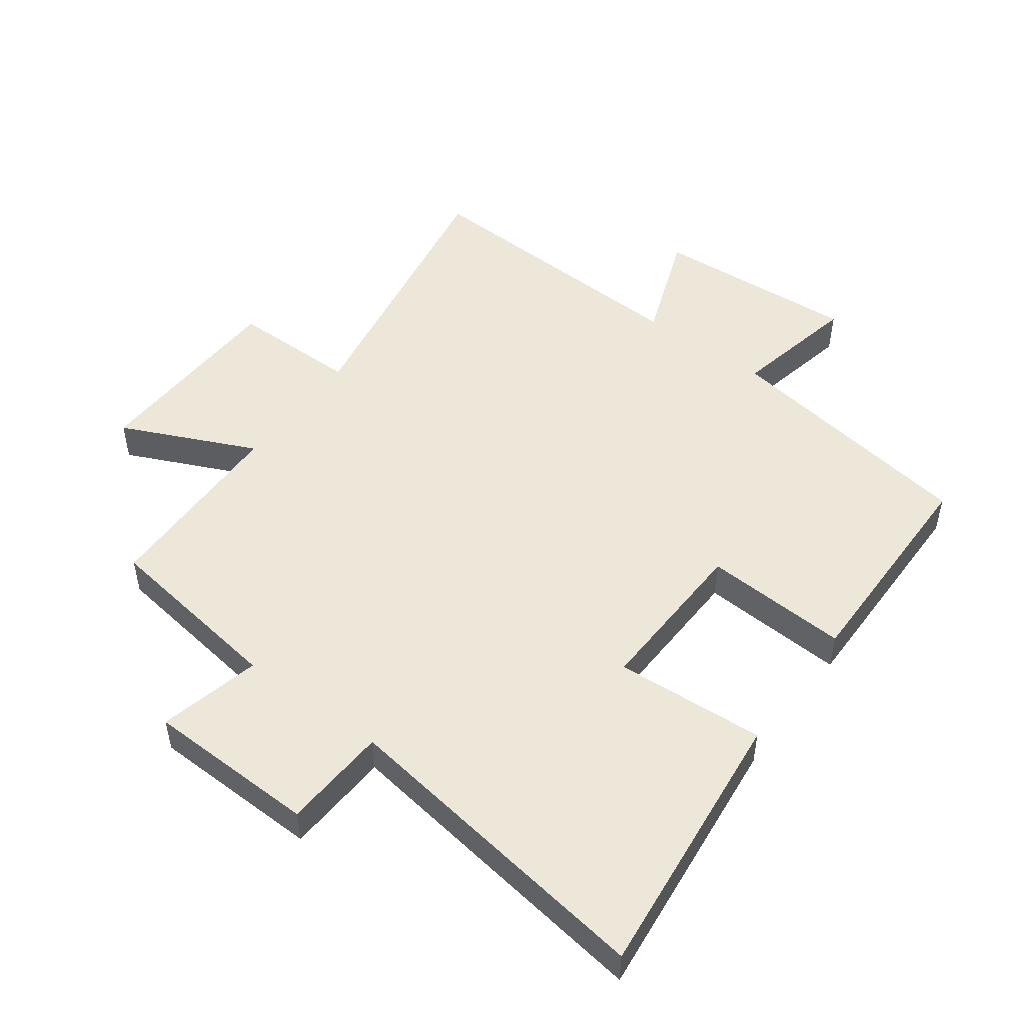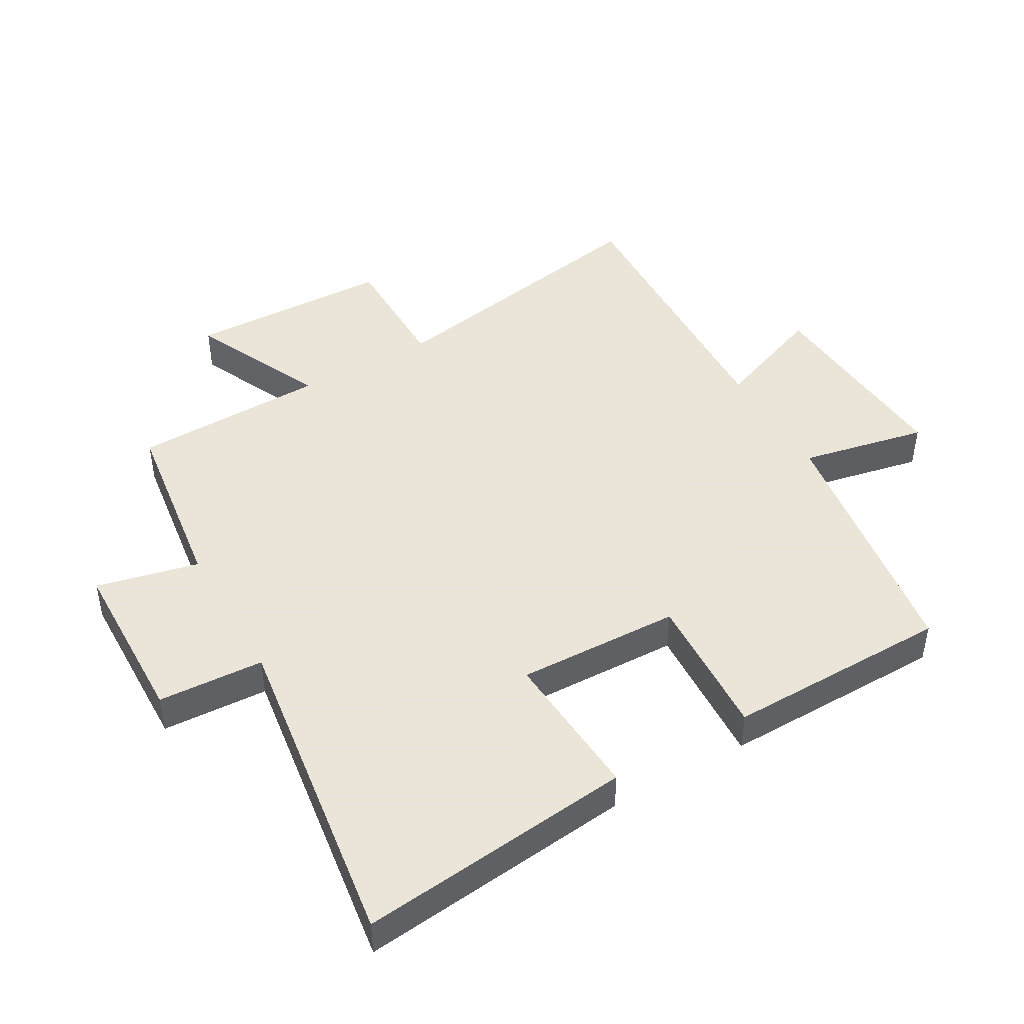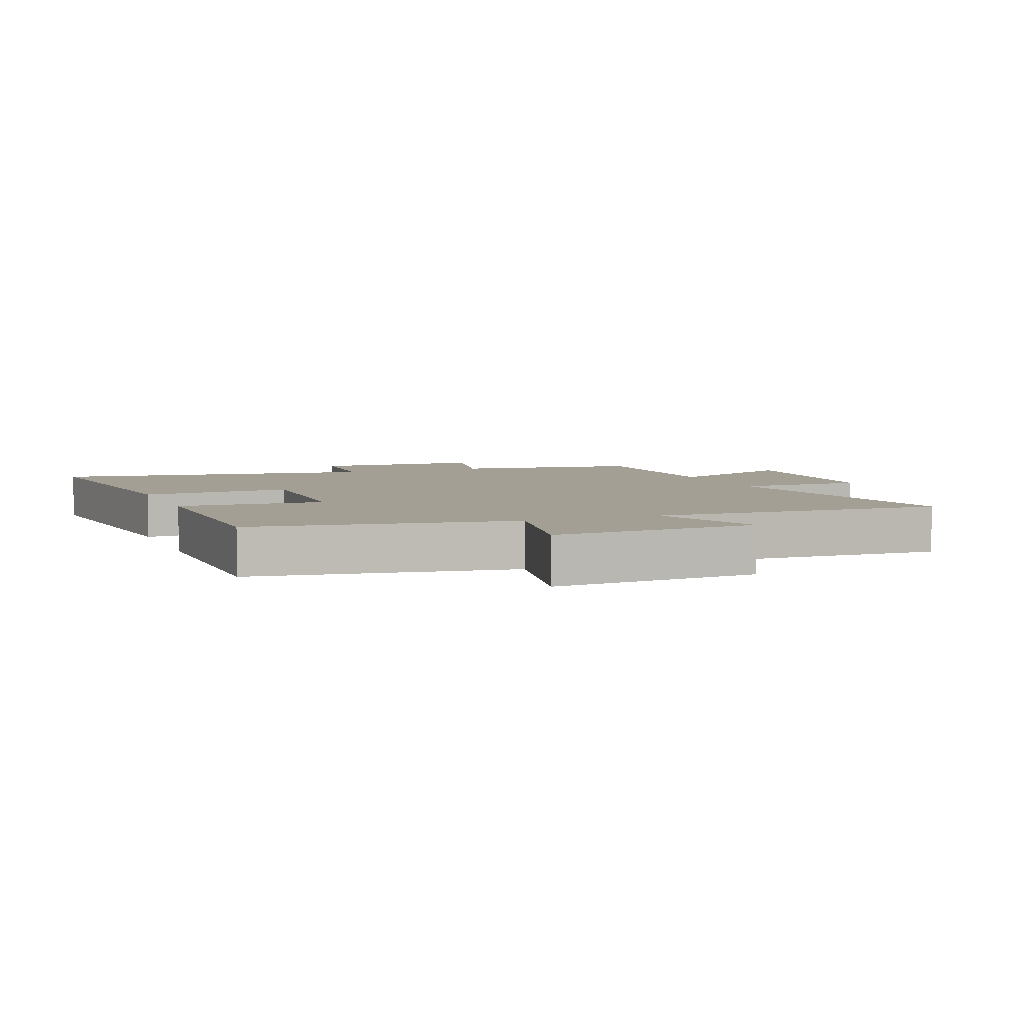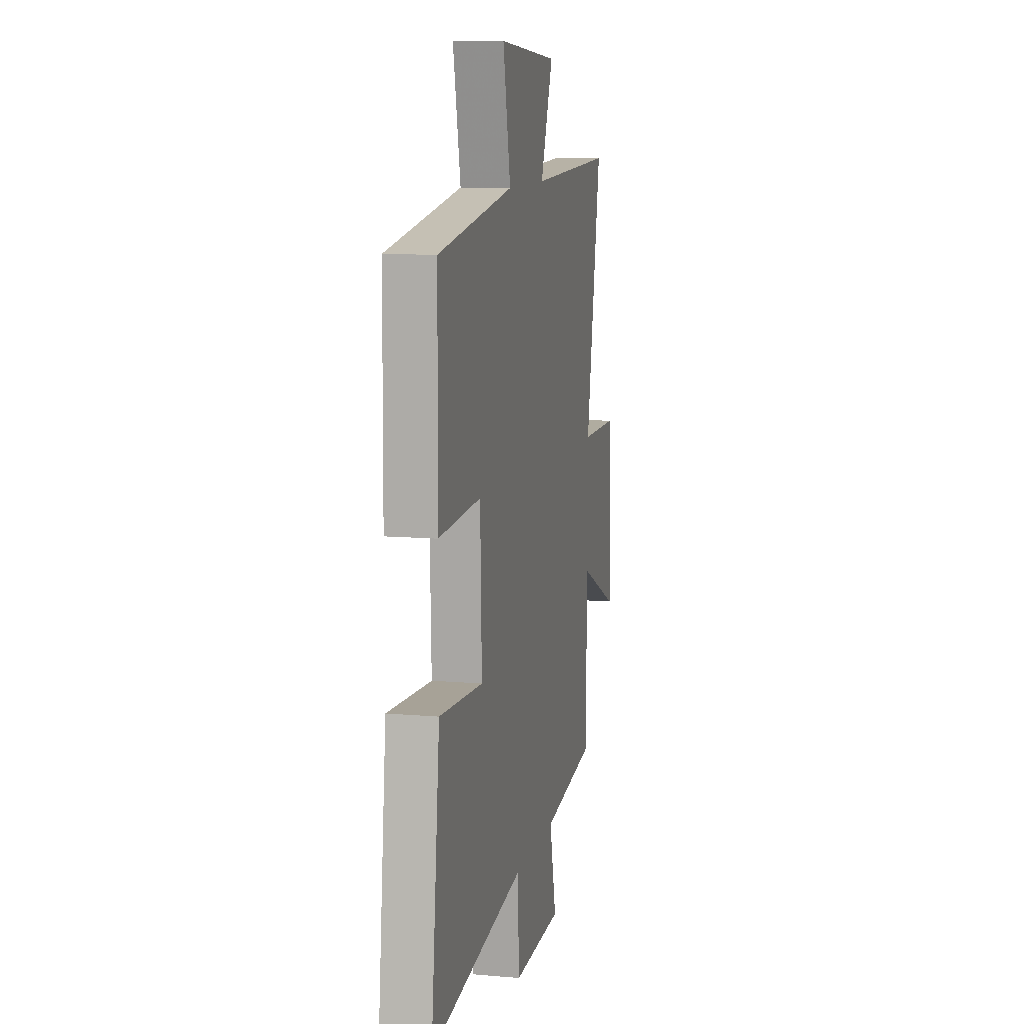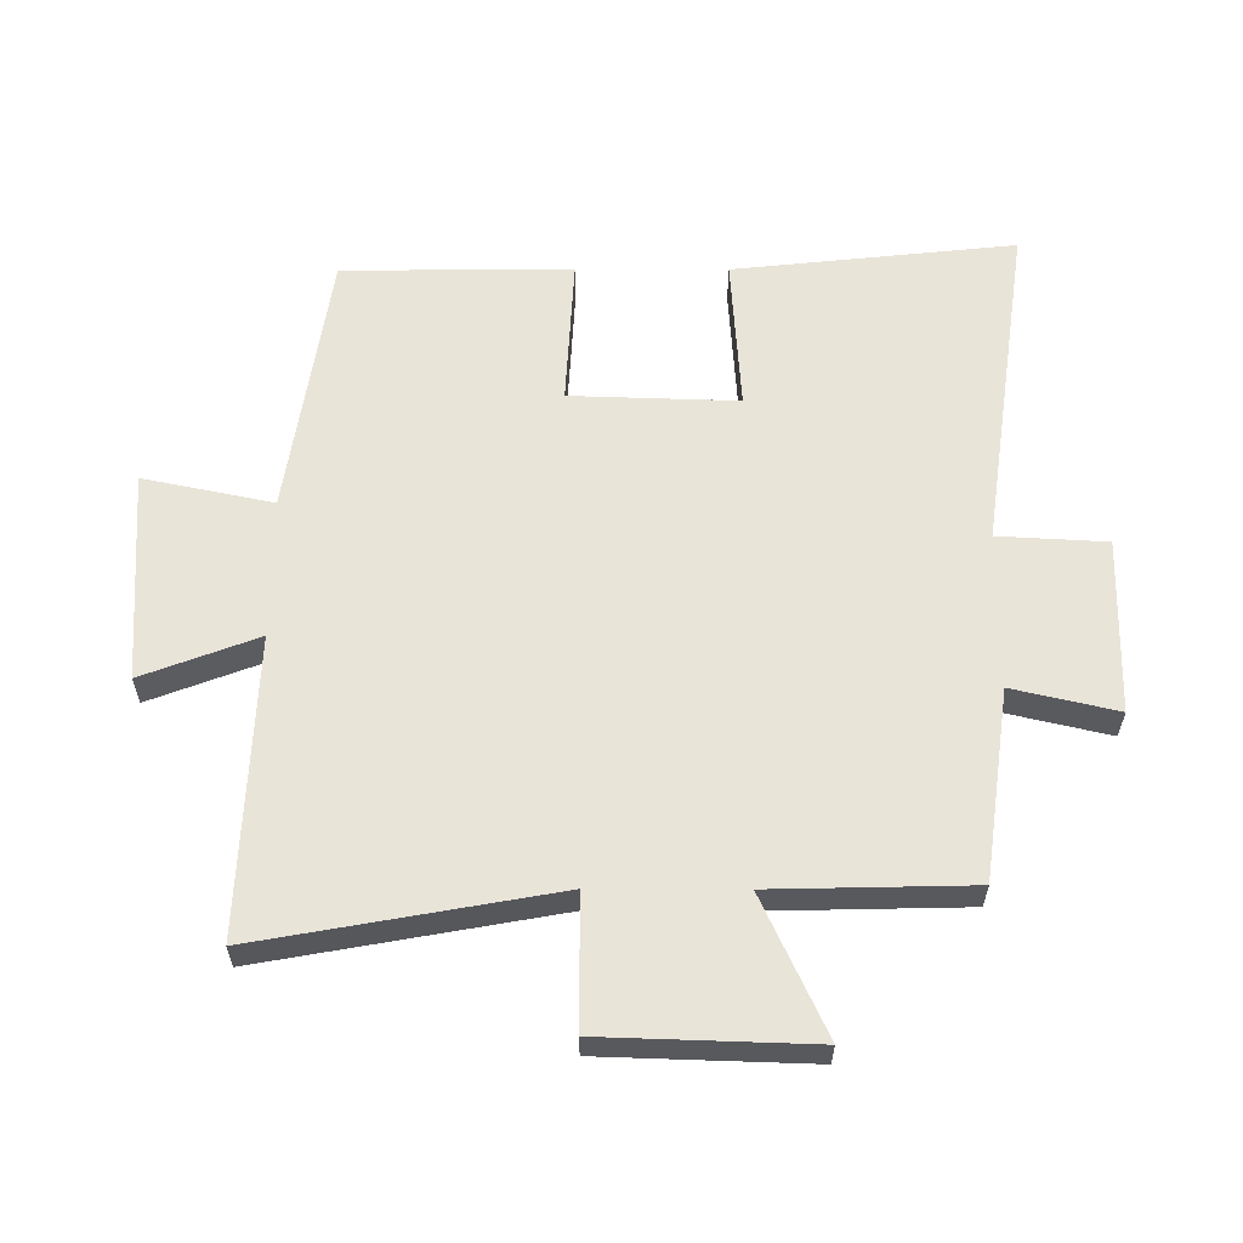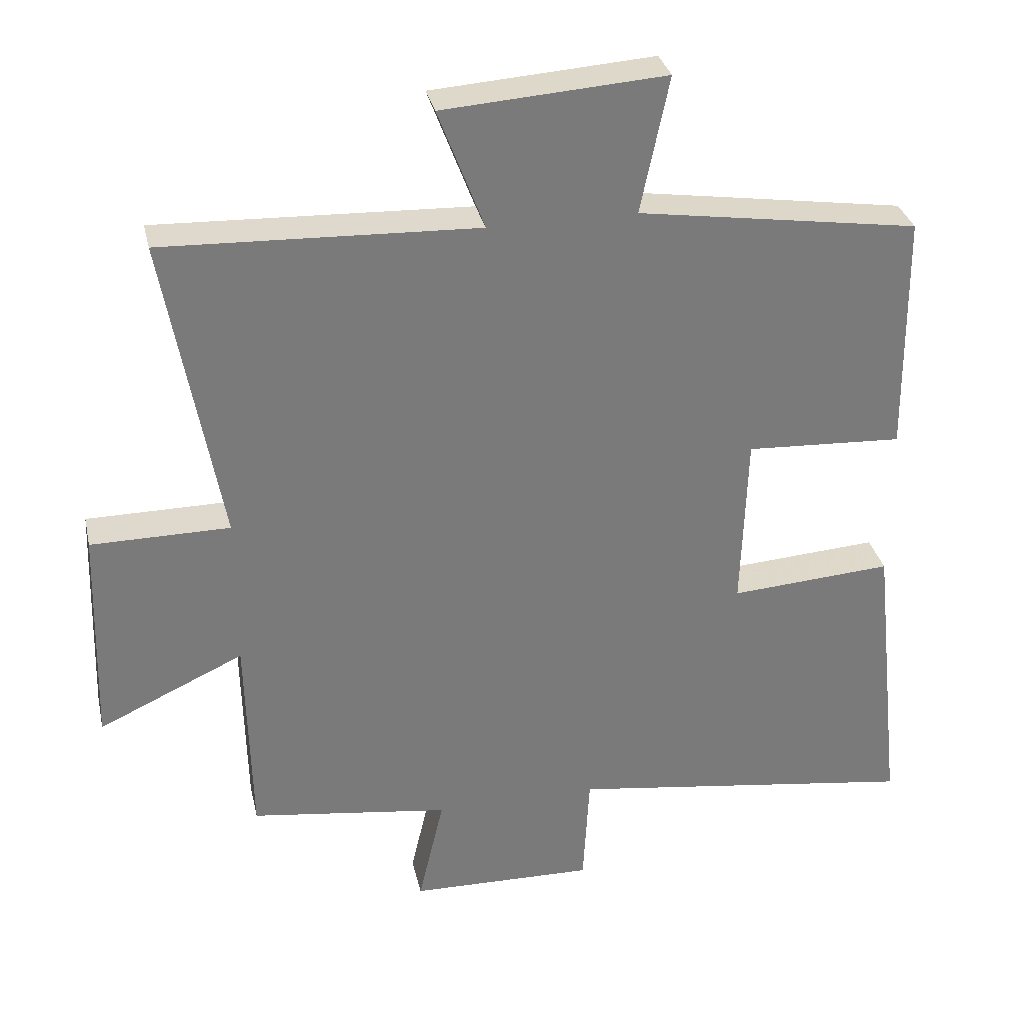
<metadata>
{"format":"obj","ext":"obj","renderer":"f3d","projection":"perspective","resolution":1024,"background":"white","views":[{"elev":50.0,"azim":-143.4,"up":"+Y"},{"elev":45.5,"azim":-119.9,"up":"+Y"},{"elev":5.3,"azim":-21.4,"up":"+Y"},{"elev":10.3,"azim":-77.5,"up":"+Z"},{"elev":60.1,"azim":90.2,"up":"+Y"},{"elev":32.2,"azim":167.5,"up":"+Z"}]}
</metadata>
<code>
v 0.493 0.07 -0.46
v 0.203 0.07 -0.5
v 0.24 0.07 -0.66
v -0.028 0.07 -0.666
v -0.037 0.07 -0.5
v -0.547 0.07 -0.572
v -0.5 0.07 -0.141
v -0.264 0.07 -0.157
v -0.272 0.07 0.099
v -0.5 0.07 0.087
v -0.496 0.07 0.438
v -0.088 0.07 0.5
v -0.129 0.07 0.698
v 0.193 0.07 0.676
v 0.126 0.07 0.5
v 0.581 0.07 0.518
v 0.5 0.07 0.068
v 0.701 0.07 0.067
v 0.711 0.07 -0.253
v 0.5 0.07 -0.156
v 0.493 0 -0.46
v 0.203 0 -0.5
v 0.24 0 -0.66
v -0.028 0 -0.666
v -0.037 0 -0.5
v -0.547 0 -0.572
v -0.5 0 -0.141
v -0.264 0 -0.157
v -0.272 0 0.099
v -0.5 0 0.087
v -0.496 0 0.438
v -0.088 0 0.5
v -0.129 0 0.698
v 0.193 0 0.676
v 0.126 0 0.5
v 0.581 0 0.518
v 0.5 0 0.068
v 0.701 0 0.067
v 0.711 0 -0.253
v 0.5 0 -0.156
f 17 18 19 20
f 17 20 1 2
f 15 16 17 2
f 12 13 14 15
f 12 15 2
f 9 10 11 12
f 8 9 12 2
f 5 6 7 8
f 5 8 2 3
f 3 4 5
f 40 39 38 37
f 22 21 40 37
f 22 37 36 35
f 35 34 33 32
f 22 35 32
f 32 31 30 29
f 22 32 29 28
f 28 27 26 25
f 23 22 28 25
f 25 24 23
f 1 21 22 2
f 2 22 23 3
f 3 23 24 4
f 4 24 25 5
f 5 25 26 6
f 6 26 27 7
f 7 27 28 8
f 8 28 29 9
f 9 29 30 10
f 10 30 31 11
f 11 31 32 12
f 12 32 33 13
f 13 33 34 14
f 14 34 35 15
f 15 35 36 16
f 16 36 37 17
f 17 37 38 18
f 18 38 39 19
f 19 39 40 20
f 20 40 21 1

</code>
